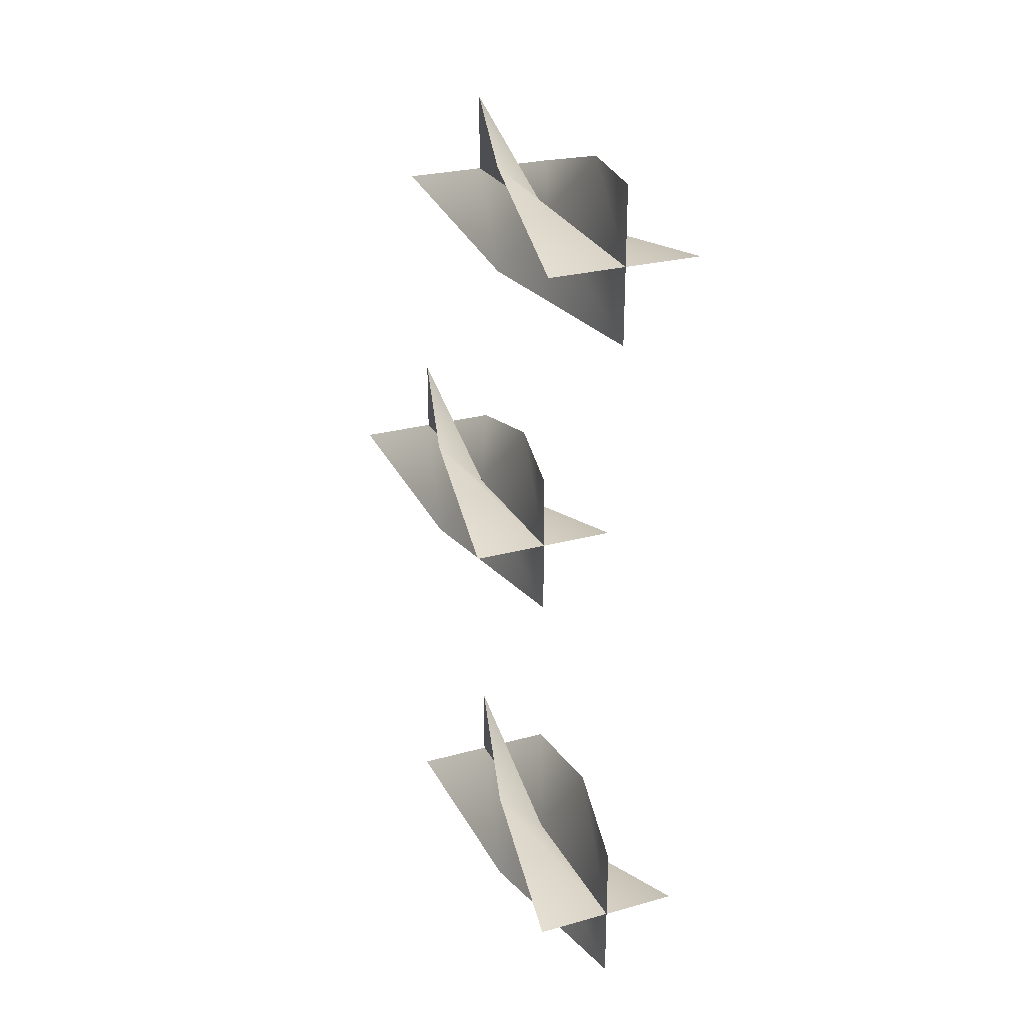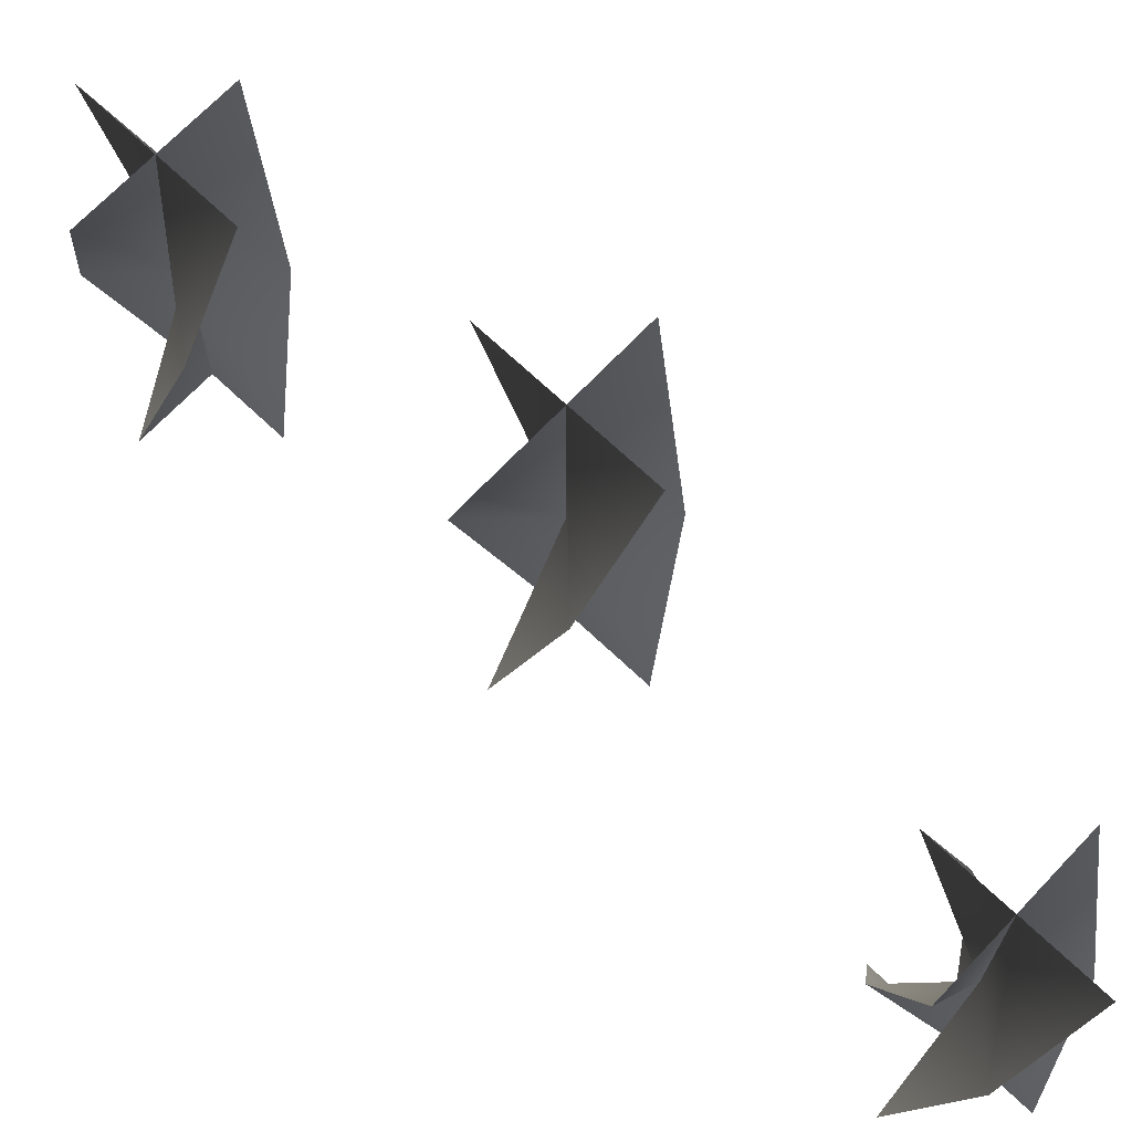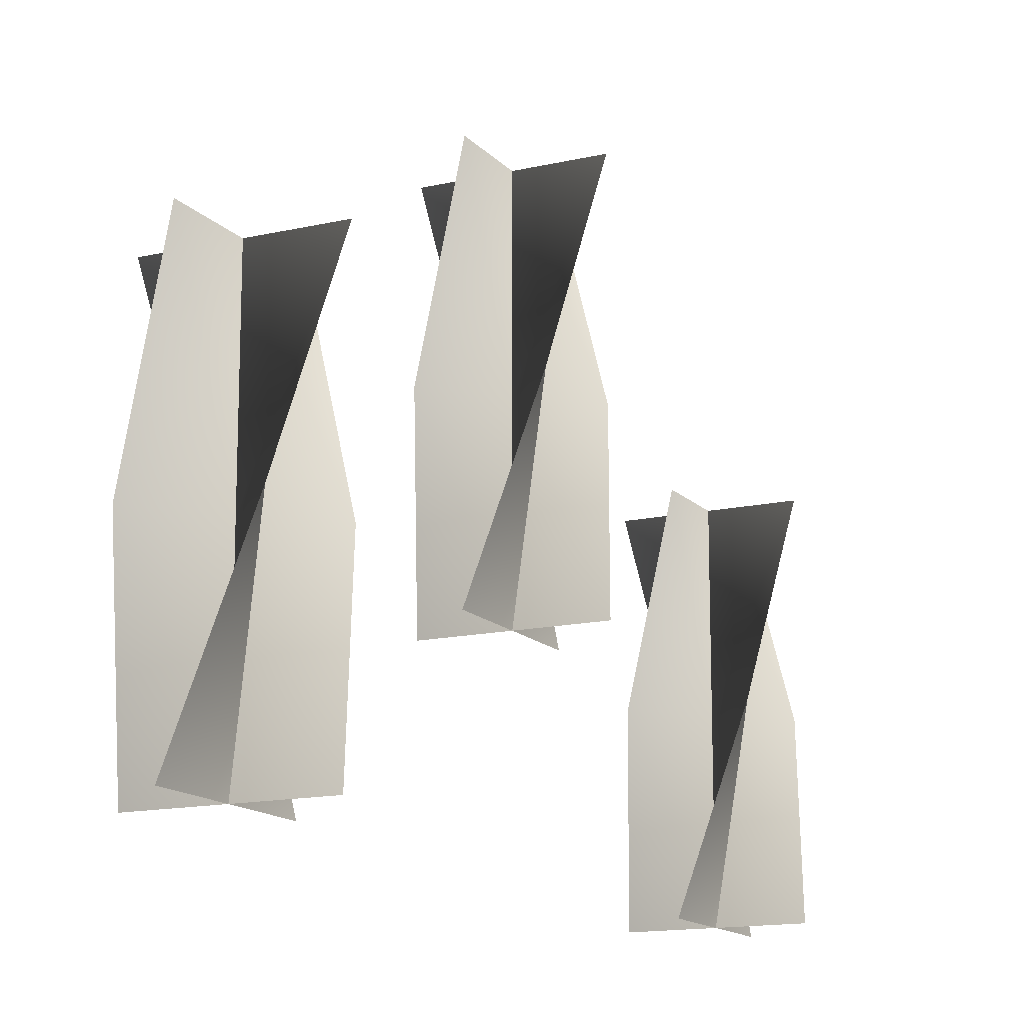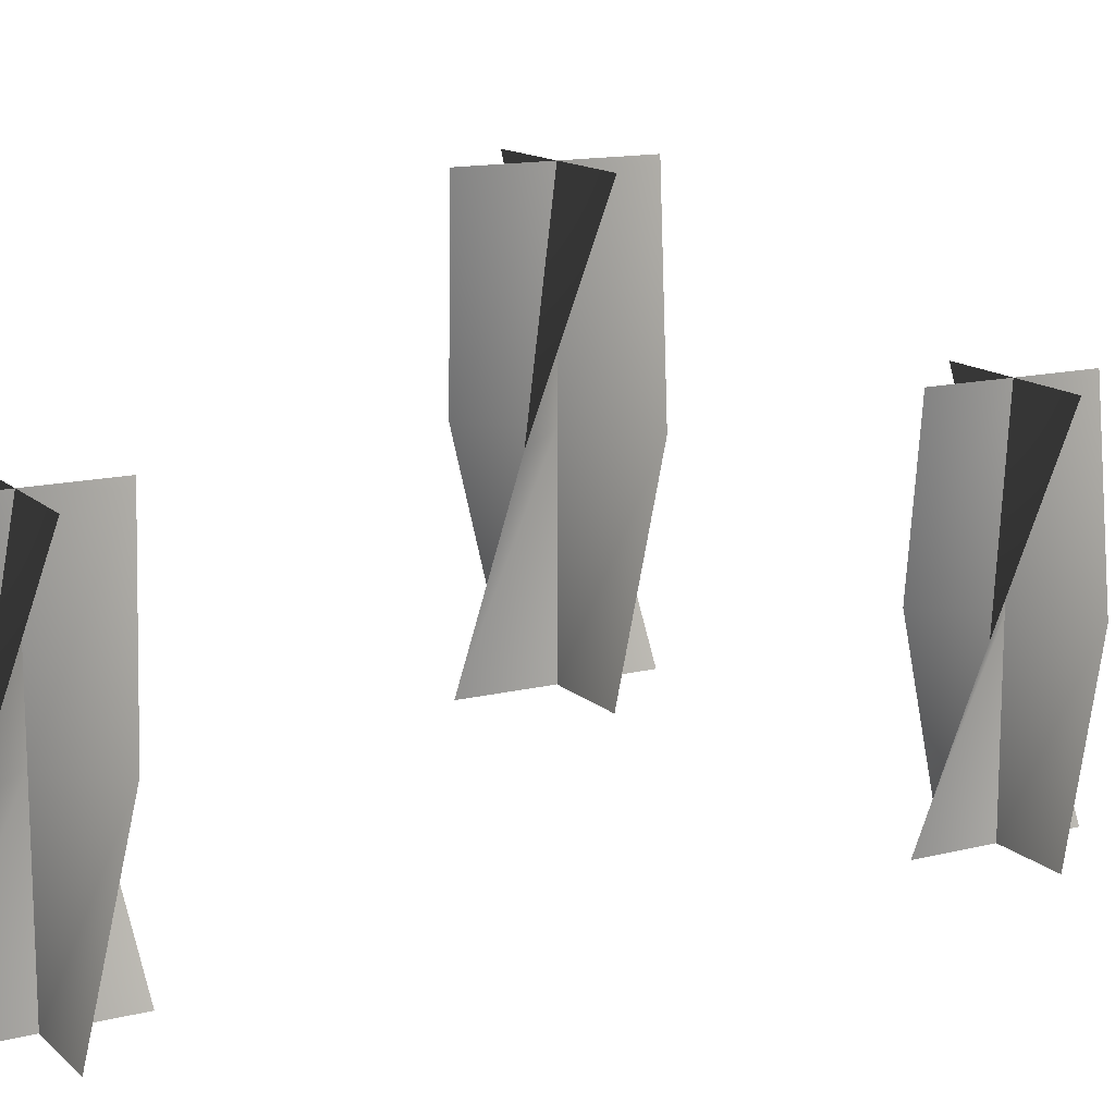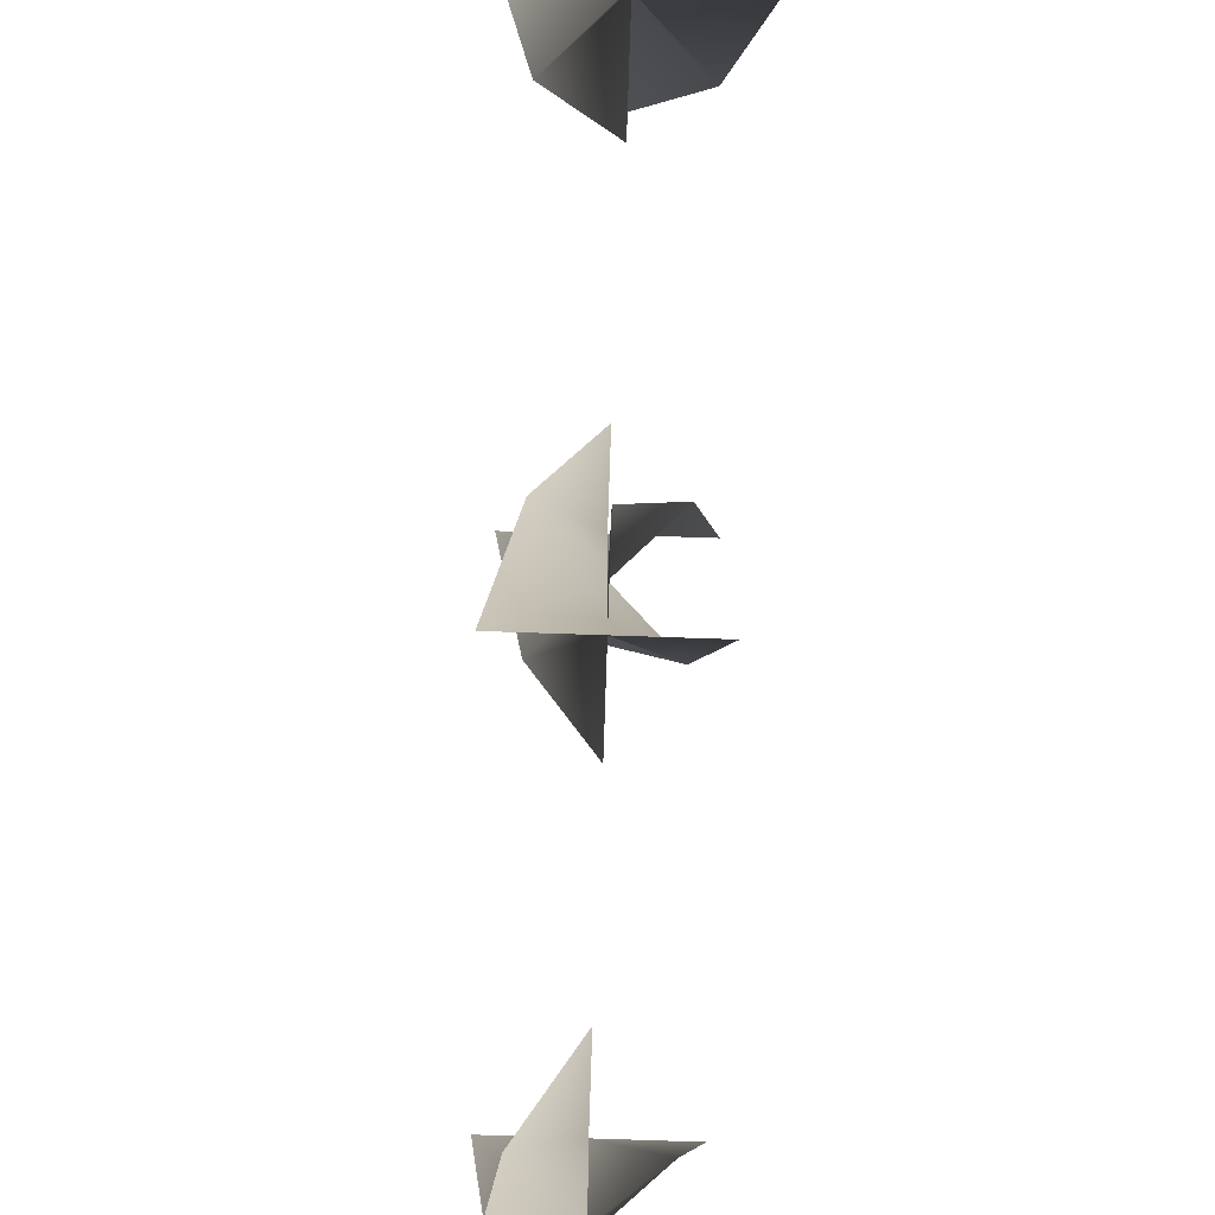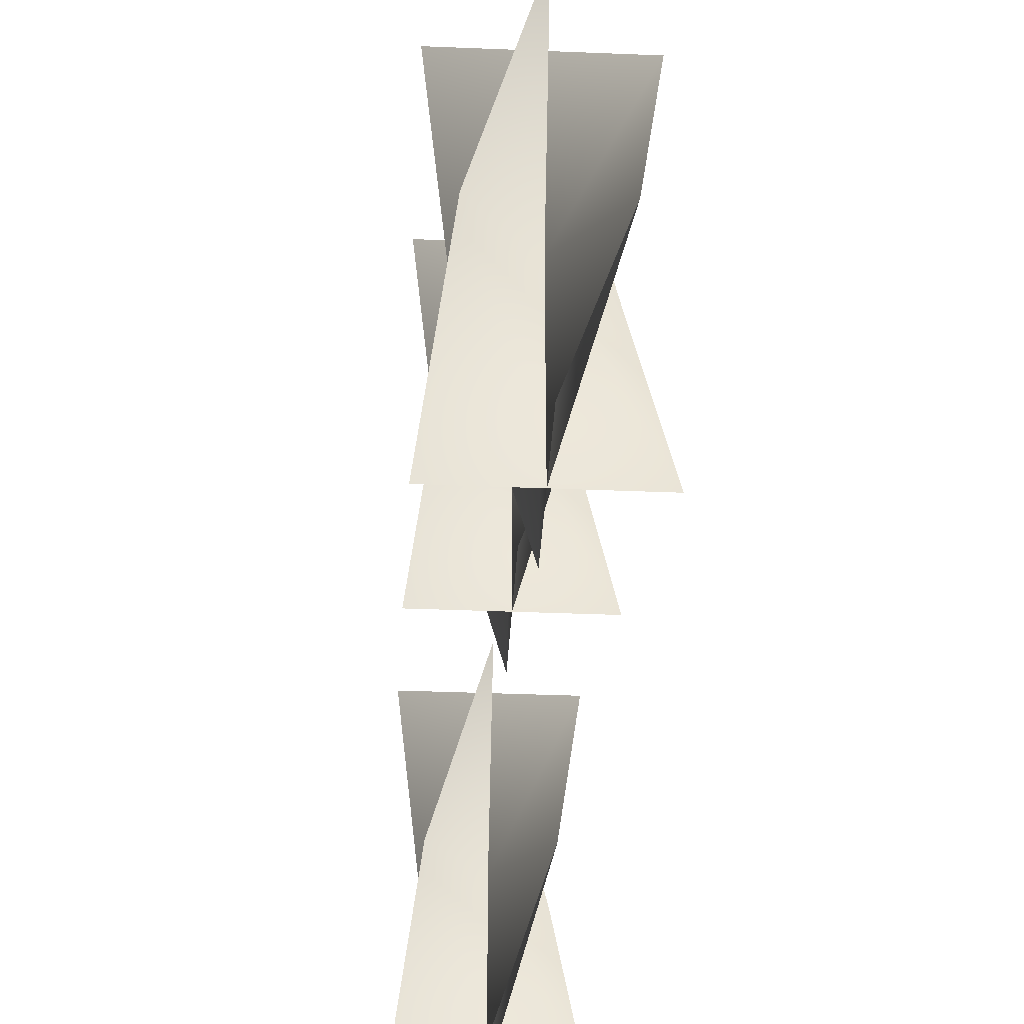
<metadata>
{"format":"obj","ext":"obj","renderer":"f3d","projection":"perspective","resolution":1024,"background":"white","views":[{"elev":26.7,"azim":-23.2,"up":"+Z"},{"elev":69.3,"azim":133.5,"up":"+Y"},{"elev":-14.6,"azim":26.5,"up":"+Y"},{"elev":14.0,"azim":-118.9,"up":"+Y"},{"elev":-79.1,"azim":178.1,"up":"+Y"},{"elev":-37.0,"azim":-3.0,"up":"+Y"}]}
</metadata>
<code>
v -0.02315 0.743 -0.1398
v 2.008e-07 0.743 -0.163
v 1.349e-07 0.666 -0.163
v -0.0339 0.666 -0.163
v 0.0339 0.666 -0.163
v 0.02315 0.743 -0.1861
v 7.675e-07 0.82 -0.1291
v 2.668e-07 0.82 -0.163
v -1.069e-06 0.82 -0.1969
v 0.02315 0.743 -0.1398
v 2.008e-07 0.743 -0.163
v 1.349e-07 0.666 -0.163
v 6.356e-07 0.666 -0.1291
v 5.137e-07 0.666 -0.1969
v -0.02315 0.743 -0.1861
v 0.0339 0.82 -0.163
v 2.668e-07 0.82 -0.163
v -0.0339 0.82 -0.163
v -0.02315 0.743 -0.1398
v -0.0339 0.666 -0.163
v 1.349e-07 0.666 -0.163
v 2.008e-07 0.743 -0.163
v 0.0339 0.666 -0.163
v 0.02315 0.743 -0.1861
v 7.675e-07 0.82 -0.1291
v 2.668e-07 0.82 -0.163
v 6.457e-07 0.82 -0.1969
v 0.02315 0.743 -0.1398
v 6.356e-07 0.666 -0.1291
v 1.349e-07 0.666 -0.163
v 2.008e-07 0.743 -0.163
v 5.137e-07 0.666 -0.1969
v -0.02315 0.743 -0.1861
v 0.0339 0.82 -0.163
v 2.668e-07 0.82 -0.163
v -0.0339 0.82 -0.163
v -0.02315 0.743 0.1865
v 9.532e-07 0.743 0.1633
v 8.873e-07 0.666 0.1633
v -0.0339 0.666 0.1633
v 0.0339 0.666 0.1633
v 0.02315 0.743 0.1402
v -1.948e-07 0.82 0.1972
v 1.019e-06 0.82 0.1633
v -3.167e-07 0.82 0.1294
v 0.02315 0.743 0.1865
v 9.532e-07 0.743 0.1633
v 8.873e-07 0.666 0.1633
v -3.268e-07 0.666 0.1972
v -4.487e-07 0.666 0.1294
v -0.02315 0.743 0.1402
v 0.0339 0.82 0.1633
v 1.019e-06 0.82 0.1633
v -0.0339 0.82 0.1633
v -0.02315 0.743 0.1865
v -0.0339 0.666 0.1633
v 8.873e-07 0.666 0.1633
v 9.532e-07 0.743 0.1633
v 0.0339 0.666 0.1633
v 0.02315 0.743 0.1402
v -1.948e-07 0.82 0.1972
v 1.019e-06 0.82 0.1633
v -3.167e-07 0.82 0.1294
v 0.02315 0.743 0.1865
v -3.268e-07 0.666 0.1972
v 8.873e-07 0.666 0.1633
v 9.532e-07 0.743 0.1633
v -4.487e-07 0.666 0.1294
v -0.02315 0.743 0.1402
v 0.0339 0.82 0.1633
v 1.019e-06 0.82 0.1633
v -0.0339 0.82 0.1633
v -0.02315 0.82 0.02315
v 7.03e-07 0.82 6.54e-07
v 6.37e-07 0.7431 5.926e-07
v -0.0339 0.7431 2.138e-07
v 0.0339 0.7431 9.191e-08
v 0.02315 0.82 -0.02315
v -4.45e-07 0.897 0.0339
v -6.62e-08 0.897 -9.994e-07
v -5.669e-07 0.897 -0.0339
v 0.02315 0.82 0.02315
v 7.03e-07 0.82 6.54e-07
v 6.37e-07 0.7431 5.926e-07
v -5.77e-07 0.7431 0.0339
v -6.989e-07 0.7431 -0.0339
v -0.02315 0.82 -0.02315
v 0.0339 0.897 2.147e-07
v -6.62e-08 0.897 -9.994e-07
v -0.0339 0.897 3.366e-07
v -0.02315 0.82 0.02315
v -0.0339 0.7431 -6.214e-07
v 6.37e-07 0.7431 5.926e-07
v 7.03e-07 0.82 6.54e-07
v 0.0339 0.7431 9.191e-08
v 0.02315 0.82 -0.02315
v -4.45e-07 0.897 0.0339
v -6.62e-08 0.897 -9.994e-07
v -5.669e-07 0.897 -0.0339
v 0.02315 0.82 0.02315
v -5.77e-07 0.7431 0.0339
v 6.37e-07 0.7431 5.926e-07
v -1.322e-07 0.82 -1.061e-06
v -6.989e-07 0.7431 -0.0339
v -0.02315 0.82 -0.02315
v 0.0339 0.897 2.147e-07
v -6.62e-08 0.897 -9.994e-07
v -0.0339 0.897 3.366e-07
g Candlestick_01_(1)_7075_4
f 1 3 2
f 1 4 3
f 2 3 5
f 2 5 6
f 7 1 2
f 7 2 8
f 8 2 6
f 8 6 9
f 10 12 11
f 10 13 12
f 11 12 14
f 11 14 15
f 16 10 11
f 16 11 17
f 17 11 15
f 17 15 18
f 19 21 20
f 19 22 21
f 22 23 21
f 22 24 23
f 25 22 19
f 25 26 22
f 26 24 22
f 26 27 24
f 28 30 29
f 28 31 30
f 31 32 30
f 31 33 32
f 34 31 28
f 34 35 31
f 35 33 31
f 35 36 33
f 37 39 38
f 37 40 39
f 38 39 41
f 38 41 42
f 43 37 38
f 43 38 44
f 44 38 42
f 44 42 45
f 46 48 47
f 46 49 48
f 47 48 50
f 47 50 51
f 52 46 47
f 52 47 53
f 53 47 51
f 53 51 54
f 55 57 56
f 55 58 57
f 58 59 57
f 58 60 59
f 61 58 55
f 61 62 58
f 62 60 58
f 62 63 60
f 64 66 65
f 64 67 66
f 67 68 66
f 67 69 68
f 70 67 64
f 70 71 67
f 71 69 67
f 71 72 69
f 73 75 74
f 73 76 75
f 74 75 77
f 74 77 78
f 79 73 74
f 79 74 80
f 80 74 78
f 80 78 81
f 82 84 83
f 82 85 84
f 83 84 86
f 83 86 87
f 88 82 83
f 88 83 89
f 89 83 87
f 89 87 90
f 91 93 92
f 91 94 93
f 94 95 93
f 94 96 95
f 97 94 91
f 97 98 94
f 98 96 94
f 98 99 96
f 100 102 101
f 100 103 102
f 103 104 102
f 103 105 104
f 106 103 100
f 106 107 103
f 107 105 103
f 107 108 105

</code>
